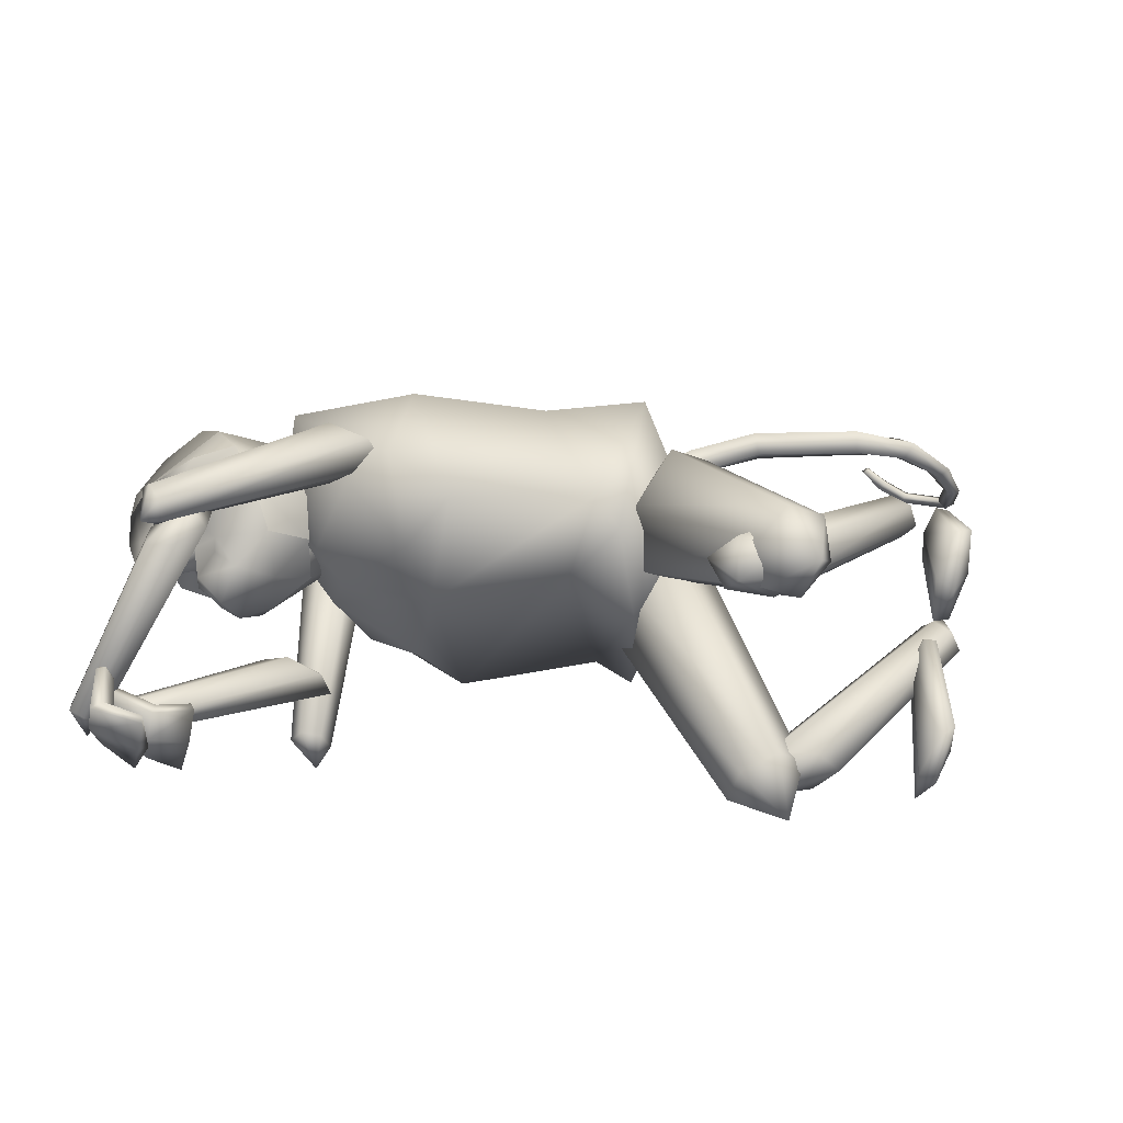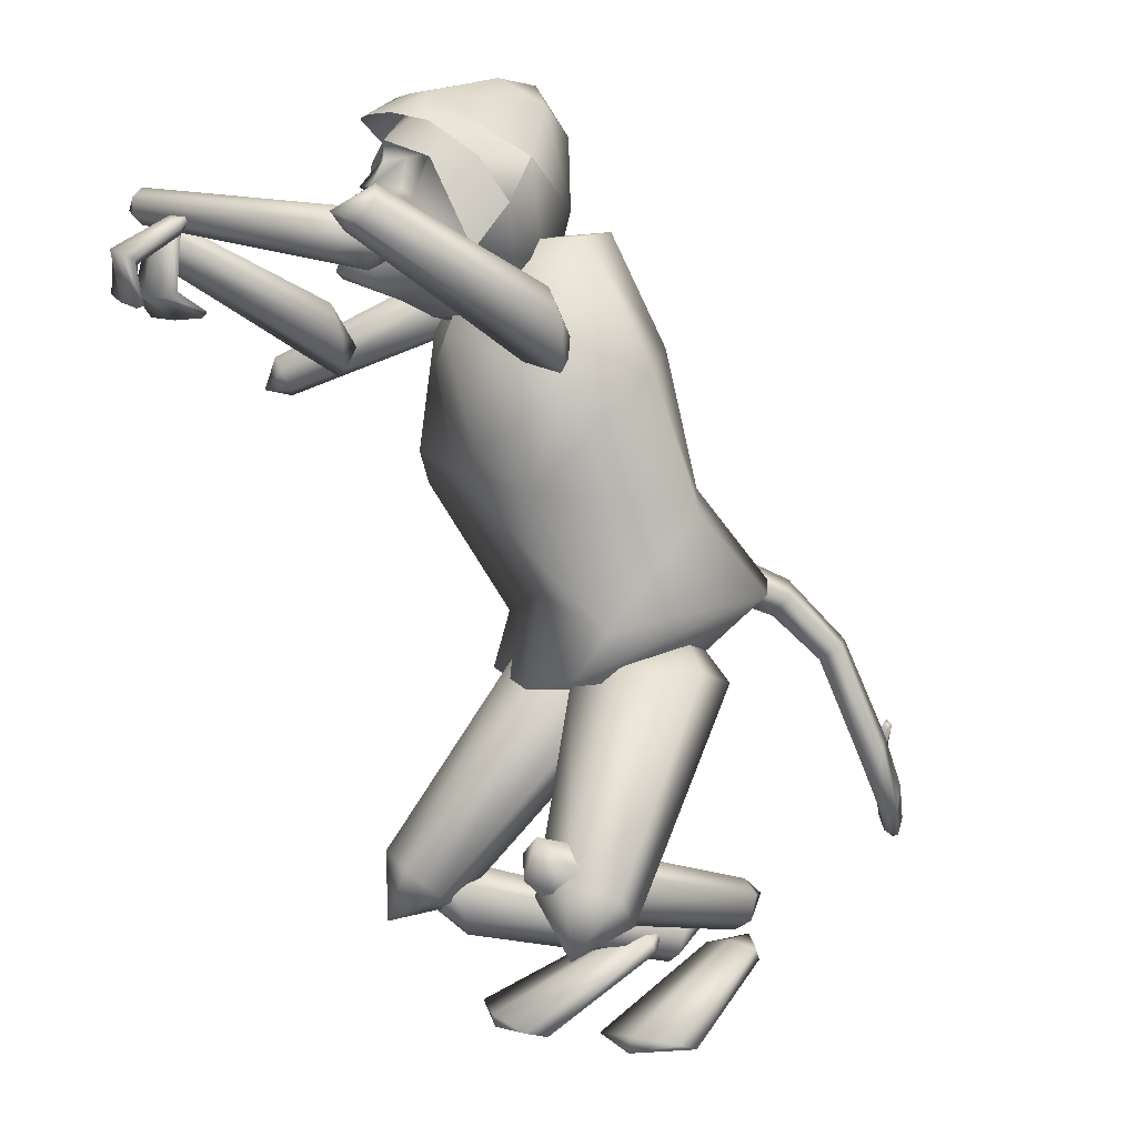
<metadata>
{"format":"obj","ext":"obj","renderer":"f3d","projection":"perspective","resolution":1024,"background":"white","views":[{"elev":32.8,"azim":120.8,"up":"+Y"},{"elev":-0.0,"azim":148.6,"up":"+Z"}]}
</metadata>
<code>
o axe_Cylinder.014
v 0.7217 -0.0266 1.241
v 0.9695 -0.4901 1.449
v 0.6962 -0.02997 1.264
v 0.944 -0.4935 1.472
v 0.7138 -0.01054 1.287
v 0.9615 -0.4741 1.495
v 0.7393 -0.00717 1.264
v 0.987 -0.4707 1.472
v 1.048 -0.1629 1.348
v 1.196 -0.4389 1.472
v 0.8658 -0.3588 1.391
v 0.929 -0.477 1.444
v 0.8628 -0.341 1.434
v 0.926 -0.4592 1.487
f 1 2 4
f 1 4 3
f 3 4 6
f 3 6 5
f 4 2 8
f 4 8 6
f 2 1 7
f 2 7 8
f 5 6 8
f 5 8 7
f 1 3 5
f 1 5 7
f 9 10 12
f 9 12 11
f 12 10 14
f 11 12 14
f 11 14 13
f 13 14 10
f 13 10 9
f 9 11 13
o head.002_Sphere.002
v 0.08921 -0.08711 1.507
v 0.1189 -0.0737 1.332
v 0.08627 0.05877 1.634
v 0.09883 0.08689 1.497
v 0.1258 0.05056 1.325
v 0.187 0.05033 1.285
v 0.2985 0.0272 1.302
v 0.1274 0.0117 1.73
v 0.1625 0.1078 1.678
v 0.2309 0.1717 1.573
v 0.2865 0.1906 1.487
v 0.3392 0.1556 1.404
v 0.3747 0.07618 1.346
v 0.2332 0.05628 1.728
v 0.2277 -0.04418 1.734
v 0.1514 -0.09316 1.69
v 0.2116 -0.1763 1.594
v 0.2643 -0.2112 1.511
v 0.3199 -0.1924 1.425
v 0.3636 -0.1247 1.358
v 0.08071 -0.04169 1.64
v 0.1795 -0.0852 1.293
v 0.2929 -0.07326 1.308
v 0.2316 0.1712 1.574
v 0.2306 0.1712 1.574
v 0.3043 -0.1751 1.587
v 0.3286 0.1579 1.567
v 0.2303 0.00425 1.731
v 0.2865 0.1906 1.487
v 0.3392 0.1556 1.404
v 0.3533 0.08257 1.66
v 0.4022 0.1136 1.567
v 0.3437 -0.09143 1.67
v 0.3884 -0.1368 1.582
v 0.2643 -0.2112 1.511
v 0.3199 -0.1924 1.425
v 0.4263 -0.0128 1.611
v 0.3043 -0.1751 1.587
v 0.3286 0.1579 1.567
v 0.3507 -0.00093 1.675
v 0.2985 0.0272 1.302
v 0.3392 0.1556 1.404
v 0.3747 0.07618 1.346
v 0.4022 0.1136 1.567
v 0.4132 0.07117 1.501
v 0.47 0.03804 1.361
v 0.3884 -0.1368 1.582
v 0.4035 -0.1028 1.511
v 0.4625 -0.0972 1.369
v 0.3837 -0.02644 1.33
v 0.3199 -0.1924 1.425
v 0.3636 -0.1247 1.358
v 0.2929 -0.07326 1.308
v 0.4574 -0.04623 1.529
v 0.46 0.001688 1.527
v 0.4263 -0.0128 1.611
v 0.3624 -0.05586 1.59
v 0.3693 0.0462 1.585
v 0.4202 -0.04935 1.507
v 0.4238 0.009481 1.504
v 0.5101 -0.03307 1.373
v 0.4824 -0.01274 1.453
v 0.4804 -0.04122 1.455
v 0.4079 0.01662 1.524
v 0.4049 -0.04922 1.527
v 0.3874 -0.02841 1.581
v 0.389 0.005445 1.58
v 0.4278 -0.007981 1.573
v 0.4273 -0.02373 1.573
v 0.4313 -0.1131 1.443
v 0.4242 -0.06824 1.451
v 0.4295 0.02299 1.446
v 0.4417 0.06793 1.431
v 0.4387 -0.08147 1.657
v 0.4555 -0.01558 1.654
v 0.4018 0.1078 1.631
v 0.4462 0.0513 1.649
v 0.2745 -0.1755 1.589
v 0.3696 -0.1429 1.634
v 0.3774 -0.007809 1.697
v 0.372 -0.06844 1.698
v 0.3765 0.05365 1.692
f 16 15 18
f 16 18 19
f 21 20 26
f 21 26 27
f 20 19 25
f 20 25 26
f 19 18 24
f 19 24 25
f 18 17 23
f 18 23 39
f 18 39 24
f 24 39 38
f 91 96 94
f 91 94 89
f 93 31 92
f 88 95 93
f 34 33 36
f 34 36 37
f 36 16 19
f 36 19 20
f 15 35 17
f 15 17 18
f 37 36 20
f 37 20 21
f 35 22 17
f 17 22 23
f 23 22 28
f 28 22 42
f 29 22 30
f 33 32 16
f 33 16 36
f 15 16 32
f 15 32 31
f 35 15 31
f 35 31 30
f 30 22 35
f 31 32 92
f 38 96 90
f 41 38 90
f 25 24 38
f 25 38 41
f 22 29 42
f 89 94 95
f 89 95 88
f 32 40 92
f 95 29 30
f 95 30 31
f 96 28 42
f 96 42 94
f 94 42 29
f 94 29 95
f 23 28 96
f 39 23 96
f 39 96 38
f 95 31 93
f 96 91 90
f 46 43 53
f 46 45 54
f 46 54 51
f 48 49 50
f 46 53 45
f 49 48 52
f 48 47 52
f 51 54 47
f 51 47 48
f 44 43 46
f 57 56 87
f 57 87 60
f 59 56 58
f 73 68 79
f 82 70 83
f 84 62 65
f 64 67 55
f 64 55 57
f 64 57 60
f 64 63 66
f 64 66 67
f 78 69 74
f 73 74 69
f 73 69 68
f 61 62 71
f 58 70 72
f 83 70 80
f 70 61 71
f 59 58 72
f 63 75 77
f 85 73 62
f 85 62 84
f 60 87 86
f 75 60 76
f 77 75 76
f 63 64 75
f 64 60 75
f 60 86 76
f 73 85 77
f 73 77 76
f 73 76 74
f 78 59 72
f 59 78 74
f 62 73 79
f 70 71 80
f 71 62 79
f 70 81 72
f 81 78 72
f 69 82 83
f 69 83 68
f 69 78 81
f 69 81 82
f 71 79 80
f 68 83 80
f 68 80 79
f 85 63 77
f 63 85 84
f 63 84 65
f 63 65 66
f 87 59 74
f 87 74 86
f 56 59 87
f 86 74 76
f 62 61 65
f 82 81 70
o Cylinder.013_Cylinder
v -0.2236 0.005005 0.799
v -0.3539 0.01815 0.8247
v -0.222 -0.02807 0.8426
v -0.3655 -0.01445 0.8652
v -0.2301 -0.06109 0.7997
v -0.3618 -0.0478 0.8227
v -0.2318 -0.02801 0.7561
v -0.3503 -0.0152 0.7821
v -0.4295 0.02735 0.7972
v -0.4518 -0.004612 0.8299
v -0.4379 -0.03846 0.7925
v -0.4157 -0.006496 0.7598
v -0.5404 0.04469 0.698
v -0.5733 0.01376 0.7131
v -0.5483 -0.02098 0.6894
v -0.5154 0.009956 0.6744
v -0.6247 0.0678 0.4934
v -0.6541 0.0392 0.5215
v -0.6278 0.002275 0.5068
v -0.5984 0.03087 0.4788
v -0.6795 0.04476 0.3796
v -0.6946 0.03567 0.4239
v -0.6677 0.007521 0.4314
v -0.6525 0.01661 0.3872
v -0.7452 -0.03532 0.3176
v -0.7541 -0.03314 0.3512
v -0.7326 -0.04901 0.3639
v -0.7237 -0.05119 0.3303
v -0.7943 -0.1151 0.3059
v -0.7999 -0.1065 0.3276
v -0.783 -0.1128 0.3402
v -0.7774 -0.1214 0.3184
v -0.8269 -0.1743 0.3284
v -0.8325 -0.1658 0.3501
v -0.8156 -0.1721 0.3627
v -0.81 -0.1807 0.3409
v -0.8283 -0.1852 0.3424
v -0.8334 -0.1667 0.3485
v -0.8143 -0.1612 0.3487
v -0.8091 -0.1797 0.3426
v -0.817 -0.1954 0.4465
v -0.8241 -0.177 0.4429
v -0.8059 -0.1708 0.4375
v -0.7988 -0.1892 0.4411
v -0.8042 -0.1686 0.5081
v -0.8146 -0.1555 0.4933
v -0.7982 -0.1514 0.4807
v -0.7879 -0.1645 0.4955
v -0.7921 -0.133 0.5424
v -0.7989 -0.1244 0.5327
v -0.7882 -0.1218 0.5244
v -0.7814 -0.1304 0.5341
f 97 98 100
f 97 100 99
f 99 100 102
f 99 102 101
f 98 104 108
f 98 108 105
f 98 97 103
f 98 103 104
f 101 102 104
f 101 104 103
f 97 99 101
f 97 101 103
f 108 107 111
f 108 111 112
f 104 102 107
f 104 107 108
f 100 98 105
f 100 105 106
f 102 100 106
f 102 106 107
f 111 110 114
f 111 114 115
f 105 108 112
f 105 112 109
f 106 105 109
f 106 109 110
f 107 106 110
f 107 110 111
f 115 114 118
f 115 118 119
f 112 111 115
f 112 115 116
f 109 112 116
f 109 116 113
f 110 109 113
f 110 113 114
f 118 117 121
f 118 121 122
f 116 115 119
f 116 119 120
f 113 116 120
f 113 120 117
f 114 113 117
f 114 117 118
f 121 124 128
f 121 128 125
f 119 118 122
f 119 122 123
f 120 119 123
f 120 123 124
f 117 120 124
f 117 124 121
f 128 127 131
f 128 131 132
f 122 121 125
f 122 125 126
f 123 122 126
f 123 126 127
f 124 123 127
f 124 127 128
f 132 131 135
f 132 135 136
f 125 128 132
f 125 132 129
f 126 125 129
f 126 129 130
f 127 126 130
f 127 130 131
f 135 134 138
f 135 138 139
f 129 132 136
f 129 136 133
f 130 129 133
f 130 133 134
f 131 130 134
f 131 134 135
f 138 137 141
f 138 141 142
f 136 135 139
f 136 139 140
f 133 136 140
f 133 140 137
f 134 133 137
f 134 137 138
f 141 144 148
f 141 148 145
f 139 138 142
f 139 142 143
f 140 139 143
f 140 143 144
f 137 140 144
f 137 144 141
f 146 145 148
f 146 148 147
f 142 141 145
f 142 145 146
f 143 142 146
f 143 146 147
f 144 143 147
f 144 147 148
o Cylinder.012_Cylinder.000
v 0.77 -0.1448 1.434
v 0.7362 -0.1861 1.315
v 0.7832 -0.1854 1.441
v 0.7684 -0.25 1.324
v 0.8019 -0.1835 1.442
v 0.7629 -0.2625 1.3
v 0.8075 -0.1409 1.437
v 0.7417 -0.2075 1.291
v 0.7943 -0.1003 1.43
v 0.7159 -0.1422 1.291
v 0.7756 -0.1022 1.428
v 0.7123 -0.1316 1.302
v 0.7244 -0.2221 1.308
v 0.7849 -0.1376 1.472
v 0.7745 -0.1578 1.345
v 0.7919 -0.2131 1.348
v 0.8166 -0.2126 1.336
v 0.8239 -0.1568 1.322
v 0.8065 -0.1015 1.319
v 0.7818 -0.102 1.331
f 163 150 152
f 163 152 164
f 164 152 154
f 164 154 165
f 165 154 156
f 165 156 166
f 166 156 158
f 166 158 167
f 160 158 161
f 168 160 150
f 168 150 163
f 167 158 160
f 167 160 168
f 151 153 162
f 154 161 156
f 150 160 161
f 152 150 161
f 154 152 161
f 158 156 161
f 149 151 162
f 153 155 162
f 159 162 157
f 155 157 162
f 159 149 162
f 149 163 164
f 149 164 151
f 151 164 165
f 151 165 153
f 153 165 166
f 153 166 155
f 155 166 167
f 155 167 157
f 163 149 159
f 163 159 168
f 157 167 168
f 157 168 159
o Cylinder.011_Cylinder.013
v 0.4769 -0.3225 1.218
v 0.1839 -0.1639 1.374
v 0.4766 -0.3539 1.247
v 0.1622 -0.2001 1.431
v 0.4543 -0.395 1.24
v 0.08405 -0.2378 1.445
v 0.4323 -0.4048 1.206
v 0.02755 -0.2393 1.402
v 0.4326 -0.3734 1.177
v 0.04922 -0.2031 1.344
v 0.4549 -0.3323 1.184
v 0.1274 -0.1654 1.33
v 0.06885 -0.1775 1.422
v 0.4726 -0.4078 1.188
f 169 170 172
f 169 172 171
f 171 172 174
f 171 174 173
f 173 174 176
f 173 176 175
f 175 176 178
f 175 178 177
f 180 178 181
f 170 169 179
f 170 179 180
f 177 178 180
f 177 180 179
f 171 173 182
f 174 181 176
f 170 180 181
f 172 170 181
f 174 172 181
f 178 176 181
f 169 171 182
f 173 175 182
f 179 182 177
f 175 177 182
f 179 169 182
o Cylinder.010_Cylinder.012
v 0.7699 -0.1531 1.46
v 0.4339 -0.207 1.337
v 0.7767 -0.1857 1.458
v 0.4184 -0.2626 1.327
v 0.7928 -0.2045 1.428
v 0.3916 -0.299 1.262
v 0.8021 -0.1905 1.399
v 0.3801 -0.2798 1.208
v 0.7953 -0.1579 1.4
v 0.3955 -0.2243 1.219
v 0.7791 -0.1392 1.431
v 0.4224 -0.1879 1.283
v 0.3554 -0.2573 1.263
v 0.8346 -0.1765 1.422
f 183 184 186
f 183 186 185
f 185 186 188
f 185 188 187
f 187 188 190
f 187 190 189
f 189 190 192
f 189 192 191
f 194 192 195
f 184 183 193
f 184 193 194
f 191 192 194
f 191 194 193
f 185 187 196
f 188 195 190
f 184 194 195
f 186 184 195
f 188 186 195
f 192 190 195
f 183 185 196
f 187 189 196
f 193 196 191
f 189 191 196
f 193 183 196
o Cylinder.009_Cylinder.011
v 0.852 -0.1316 1.494
v 0.6493 0.1621 1.435
v 0.8284 -0.1452 1.513
v 0.5974 0.1639 1.462
v 0.7999 -0.1694 1.501
v 0.5238 0.1721 1.435
v 0.7951 -0.1801 1.47
v 0.5021 0.1784 1.381
v 0.8187 -0.1666 1.45
v 0.554 0.1767 1.354
v 0.8472 -0.1423 1.462
v 0.6276 0.1685 1.381
v 0.5458 0.2156 1.41
v 0.8286 -0.2049 1.479
f 197 198 200
f 197 200 199
f 199 200 202
f 199 202 201
f 201 202 204
f 201 204 203
f 203 204 206
f 203 206 205
f 208 206 209
f 198 197 207
f 198 207 208
f 205 206 208
f 205 208 207
f 199 201 210
f 202 209 204
f 198 208 209
f 200 198 209
f 202 200 209
f 206 204 209
f 197 199 210
f 201 203 210
f 207 210 205
f 203 205 210
f 207 197 210
o Cylinder.008_Cylinder.009
v 0.5706 0.2349 1.493
v 0.2368 0.2388 1.339
v 0.5758 0.194 1.484
v 0.2186 0.1743 1.315
v 0.5967 0.1782 1.445
v 0.1992 0.151 1.232
v 0.6124 0.2032 1.414
v 0.1979 0.1922 1.174
v 0.6072 0.2441 1.424
v 0.216 0.2567 1.198
v 0.5863 0.26 1.463
v 0.2355 0.28 1.281
v 0.1642 0.2065 1.242
v 0.6432 0.2103 1.445
f 211 212 214
f 211 214 213
f 213 214 216
f 213 216 215
f 215 216 218
f 215 218 217
f 217 218 220
f 217 220 219
f 222 220 223
f 212 211 221
f 212 221 222
f 219 220 222
f 219 222 221
f 213 215 224
f 216 223 218
f 212 222 223
f 214 212 223
f 216 214 223
f 220 218 223
f 211 213 224
f 215 217 224
f 221 224 219
f 217 219 224
f 221 211 224
o Cylinder.007_Cylinder.008
v 0.7867 -0.07479 1.426
v 0.8498 -0.1245 1.323
v 0.7807 -0.1158 1.439
v 0.8483 -0.1912 1.351
v 0.7911 -0.1169 1.454
v 0.8616 -0.2057 1.331
v 0.8075 -0.077 1.458
v 0.8668 -0.1494 1.312
v 0.8135 -0.03597 1.445
v 0.8646 -0.0811 1.296
v 0.8031 -0.03487 1.43
v 0.8566 -0.06888 1.3
v 0.8404 -0.1585 1.308
v 0.7674 -0.06541 1.462
v 0.8552 -0.09964 1.374
v 0.8522 -0.1563 1.386
v 0.8759 -0.1615 1.398
v 0.9027 -0.11 1.398
v 0.9058 -0.05334 1.386
v 0.8821 -0.04815 1.374
f 239 226 228
f 239 228 240
f 240 228 230
f 240 230 241
f 241 230 232
f 241 232 242
f 242 232 234
f 242 234 243
f 236 234 237
f 244 236 226
f 244 226 239
f 243 234 236
f 243 236 244
f 227 229 238
f 230 237 232
f 226 236 237
f 228 226 237
f 230 228 237
f 234 232 237
f 225 227 238
f 229 231 238
f 235 238 233
f 231 233 238
f 235 225 238
f 225 239 240
f 225 240 227
f 227 240 241
f 227 241 229
f 229 241 242
f 229 242 231
f 231 242 243
f 231 243 233
f 239 225 235
f 239 235 244
f 233 243 244
f 233 244 235
o Cylinder.006_Cylinder.007
v -0.2409 0.1203 0.1206
v -0.03417 0.1924 -0.003906
v -0.2167 0.07003 0.1327
v 0.01984 0.1171 0.004902
v -0.2064 0.07428 0.1544
v 0.06683 0.1344 0.0186
v -0.2202 0.1288 0.164
v 0.05982 0.2272 0.02348
v -0.2444 0.1791 0.152
v 0.005809 0.3025 0.01467
v -0.2547 0.1748 0.1303
v -0.04118 0.2852 0.000978
v 0.04858 0.202 -0.01048
v -0.2796 0.1074 0.169
f 245 246 248
f 245 248 247
f 247 248 250
f 247 250 249
f 249 250 252
f 249 252 251
f 251 252 254
f 251 254 253
f 256 254 257
f 246 245 255
f 246 255 256
f 253 254 256
f 253 256 255
f 247 249 258
f 250 257 252
f 246 256 257
f 248 246 257
f 250 248 257
f 254 252 257
f 245 247 258
f 249 251 258
f 255 258 253
f 251 253 258
f 255 245 258
o Cylinder.005_Cylinder.006
v -0.2226 -0.1645 0.1131
v -0.007688 -0.2061 -0.01713
v -0.2193 -0.2157 0.136
v 0.01342 -0.2916 0.008629
v -0.2071 -0.2115 0.1567
v 0.06443 -0.2916 0.02
v -0.1983 -0.156 0.1546
v 0.09434 -0.206 0.005612
v -0.2016 -0.1048 0.1317
v 0.07322 -0.1205 -0.02015
v -0.2138 -0.1091 0.111
v 0.02221 -0.1205 -0.03152
v 0.07263 -0.2309 -0.02288
v -0.2616 -0.151 0.162
f 259 260 262
f 259 262 261
f 261 262 264
f 261 264 263
f 263 264 266
f 263 266 265
f 265 266 268
f 265 268 267
f 270 268 271
f 260 259 269
f 260 269 270
f 267 268 270
f 267 270 269
f 261 263 272
f 264 271 266
f 260 270 271
f 262 260 271
f 264 262 271
f 268 266 271
f 259 261 272
f 263 265 272
f 269 272 267
f 265 267 272
f 269 259 272
o Cylinder.004_Cylinder.005
v -0.2265 0.1363 0.1826
v 0.1831 0.2326 0.2335
v -0.2235 0.1037 0.2101
v 0.2196 0.1873 0.2791
v -0.2326 0.1068 0.2577
v 0.2681 0.2066 0.3585
v -0.2448 0.1426 0.2778
v 0.2802 0.2713 0.3922
v -0.2478 0.1753 0.2503
v 0.2438 0.3165 0.3466
v -0.2386 0.1722 0.2027
v 0.1952 0.2972 0.2672
v 0.2955 0.254 0.3164
v -0.3 0.1163 0.2447
f 273 274 276
f 273 276 275
f 275 276 278
f 275 278 277
f 277 278 280
f 277 280 279
f 279 280 282
f 279 282 281
f 284 282 285
f 274 273 283
f 274 283 284
f 281 282 284
f 281 284 283
f 275 277 286
f 278 285 280
f 274 284 285
f 276 274 285
f 278 276 285
f 282 280 285
f 273 275 286
f 277 279 286
f 283 286 281
f 279 281 286
f 283 273 286
o Cylinder.003_Cylinder.004
v -0.279 -0.1635 0.0828
v 0.1325 -0.2323 0.1569
v -0.2904 -0.1937 0.111
v 0.1461 -0.2864 0.2055
v -0.3 -0.1854 0.1579
v 0.1943 -0.2844 0.2873
v -0.2982 -0.1469 0.1766
v 0.229 -0.2283 0.3206
v -0.2868 -0.1167 0.1484
v 0.2155 -0.1742 0.2721
v -0.2772 -0.125 0.1015
v 0.1672 -0.1762 0.1902
v 0.24 -0.2531 0.2461
v -0.3411 -0.1399 0.1515
f 287 288 290
f 287 290 289
f 289 290 292
f 289 292 291
f 291 292 294
f 291 294 293
f 293 294 296
f 293 296 295
f 298 296 299
f 288 287 297
f 288 297 298
f 295 296 298
f 295 298 297
f 289 291 300
f 292 299 294
f 288 298 299
f 290 288 299
f 292 290 299
f 296 294 299
f 287 289 300
f 291 293 300
f 297 300 295
f 293 295 300
f 297 287 300
o Cylinder.002_Cylinder.003
v 0.2903 -0.2642 0.3214
v 0.07643 -0.1529 0.6885
v 0.2263 -0.3186 0.2964
v -0.03959 -0.2332 0.6788
v 0.1666 -0.2897 0.2443
v -0.162 -0.1727 0.6564
v 0.1709 -0.2064 0.2173
v -0.1684 -0.03206 0.6436
v 0.2349 -0.152 0.2424
v -0.05237 0.04817 0.6533
v 0.2947 -0.1809 0.2944
v 0.07004 -0.01226 0.6757
v -0.138 -0.04497 0.8008
v 0.2864 -0.264 0.1894
f 301 302 304
f 301 304 303
f 303 304 306
f 303 306 305
f 305 306 308
f 305 308 307
f 307 308 310
f 307 310 309
f 312 310 313
f 302 301 311
f 302 311 312
f 309 310 312
f 309 312 311
f 303 305 314
f 306 313 308
f 302 312 313
f 304 302 313
f 306 304 313
f 310 308 313
f 301 303 314
f 305 307 314
f 311 314 309
f 307 309 314
f 311 301 314
o Cylinder.001_Cylinder.002
v 0.2403 0.3131 0.3096
v 0.04487 0.1739 0.6727
v 0.2578 0.2291 0.2826
v 0.06082 0.03025 0.6596
v 0.2033 0.1931 0.2311
v -0.05094 -0.04511 0.6374
v 0.1312 0.2411 0.2066
v -0.1787 0.02316 0.6283
v 0.1137 0.3252 0.2336
v -0.1946 0.1668 0.6414
v 0.1682 0.3612 0.2851
v -0.08284 0.2421 0.6636
v -0.1509 0.03906 0.7837
v 0.2367 0.3131 0.179
f 315 316 318
f 315 318 317
f 317 318 320
f 317 320 319
f 319 320 322
f 319 322 321
f 321 322 324
f 321 324 323
f 326 324 327
f 316 315 325
f 316 325 326
f 323 324 326
f 323 326 325
f 317 319 328
f 320 327 322
f 316 326 327
f 318 316 327
f 320 318 327
f 324 322 327
f 315 317 328
f 319 321 328
f 325 328 323
f 321 323 328
f 325 315 328
o Cylinder_Cylinder.001
v 0.1231 -0.03477 0.63
v 0.2986 -0.05523 1.222
v 0.06949 -0.2426 0.6629
v 0.2484 -0.151 1.289
v -0.3 -0.1782 0.8129
v 0.05181 -0.2534 1.447
v -0.2522 0.03707 0.8296
v 0.03801 0.001522 1.444
v -0.224 0.2443 0.804
v 0.148 0.2095 1.434
v 0.1454 0.1798 0.6539
v 0.3234 0.02755 1.267
v 0.2133 -0.0398 1.444
v -0.1422 0.01266 0.6183
v 0.173 -0.3111 1.014
v 0.2629 -0.0515 1.027
v 0.2518 0.204 0.9819
v 0.02839 -0.2534 0.771
v 0.0941 0.2048 0.7353
v 0.09419 -0.02591 0.8033
v -0.06542 0.2573 0.9496
v -0.1516 -0.2305 0.9634
v -0.09626 0.01819 1.017
v 0.2459 -0.2139 1.07
v 0.3003 0.09086 1.059
v -0.3198 -0.104 0.8285
v -0.1721 -0.1303 0.9957
v 0.001195 -0.1651 1.456
v 0.05198 0.1494 1.454
v -0.1331 0.1492 0.9972
v -0.2874 0.1558 0.8304
v 0.04968 0.2819 1.197
v 0.2174 0.2418 1.15
v -0.0628 0.1529 1.251
v -0.1119 -0.1447 1.241
v -0.05885 -0.2793 1.195
v -0.02905 0.009828 1.253
v 0.121 -0.3197 1.187
v 0.183 -0.2704 1.243
v 0.2764 0.1823 1.213
f 343 352 366
f 355 363 365
f 355 365 351
f 358 362 360
f 358 360 349
f 340 338 341
f 341 336 356
f 330 340 341
f 332 330 341
f 334 332 341
f 338 357 341
f 343 366 364
f 343 364 350
f 346 343 350
f 345 361 353
f 347 345 344
f 347 344 348
f 348 344 343
f 348 343 346
f 360 361 345
f 349 360 345
f 349 345 347
f 332 334 367
f 340 353 368
f 345 353 344
f 344 352 343
f 344 330 332
f 344 332 352
f 353 340 330
f 353 330 344
f 334 341 356
f 350 364 363
f 350 363 355
f 351 365 362
f 351 362 358
f 357 336 341
f 360 338 361
f 353 361 368
f 362 357 338
f 362 338 360
f 364 334 356
f 364 356 363
f 365 336 357
f 365 357 362
f 363 356 336
f 363 336 365
f 364 366 334
f 367 334 366
f 352 367 366
f 352 332 367
f 338 340 368
f 361 338 368
f 329 348 346
f 329 346 331
f 348 329 339
f 348 339 347
f 337 349 347
f 337 347 339
f 331 333 342
f 329 331 342
f 354 335 342
f 339 342 337
f 359 337 342
f 339 329 342
f 331 346 350
f 331 350 333
f 354 355 351
f 354 351 335
f 359 358 349
f 359 349 337
f 333 350 355
f 333 355 354
f 335 351 358
f 335 358 359
f 335 359 342
f 333 354 342

</code>
